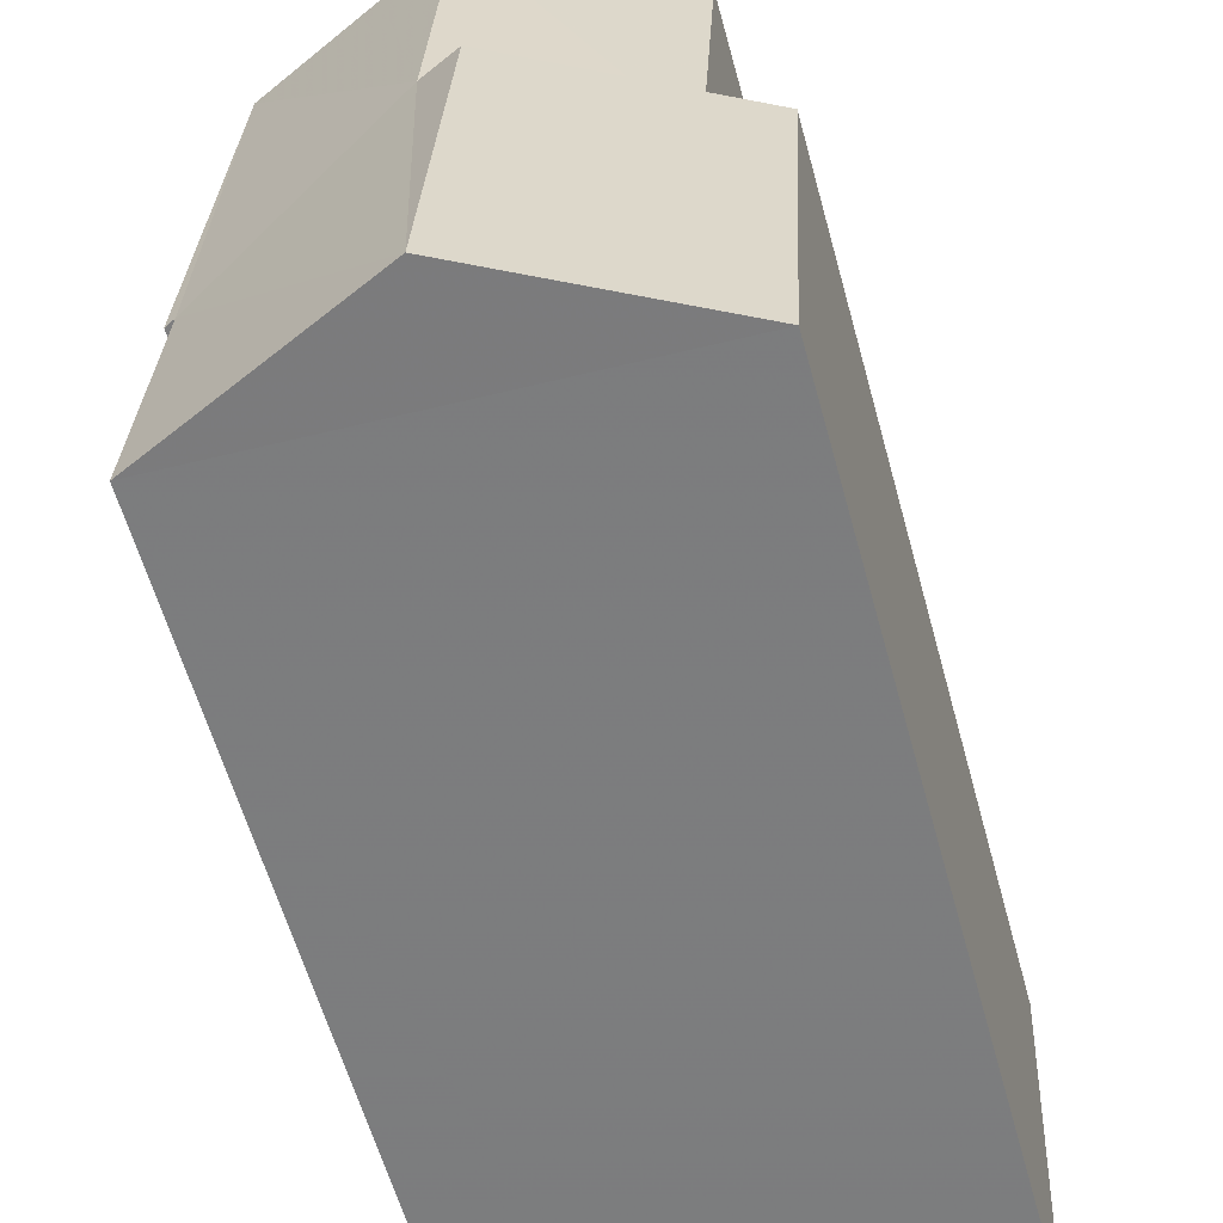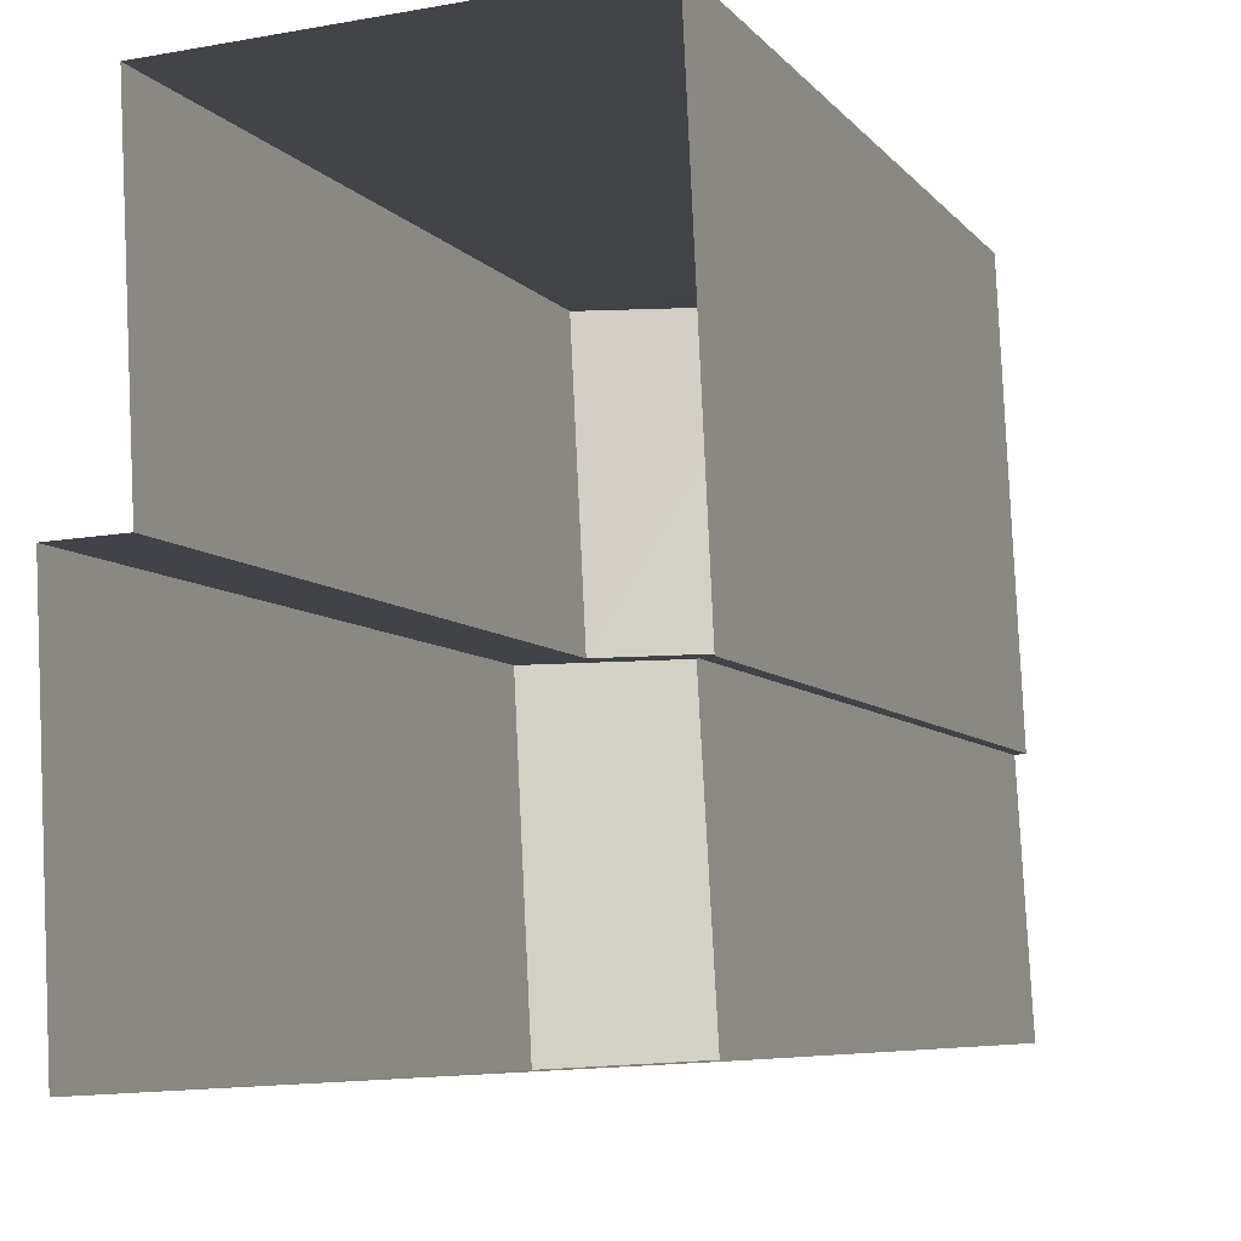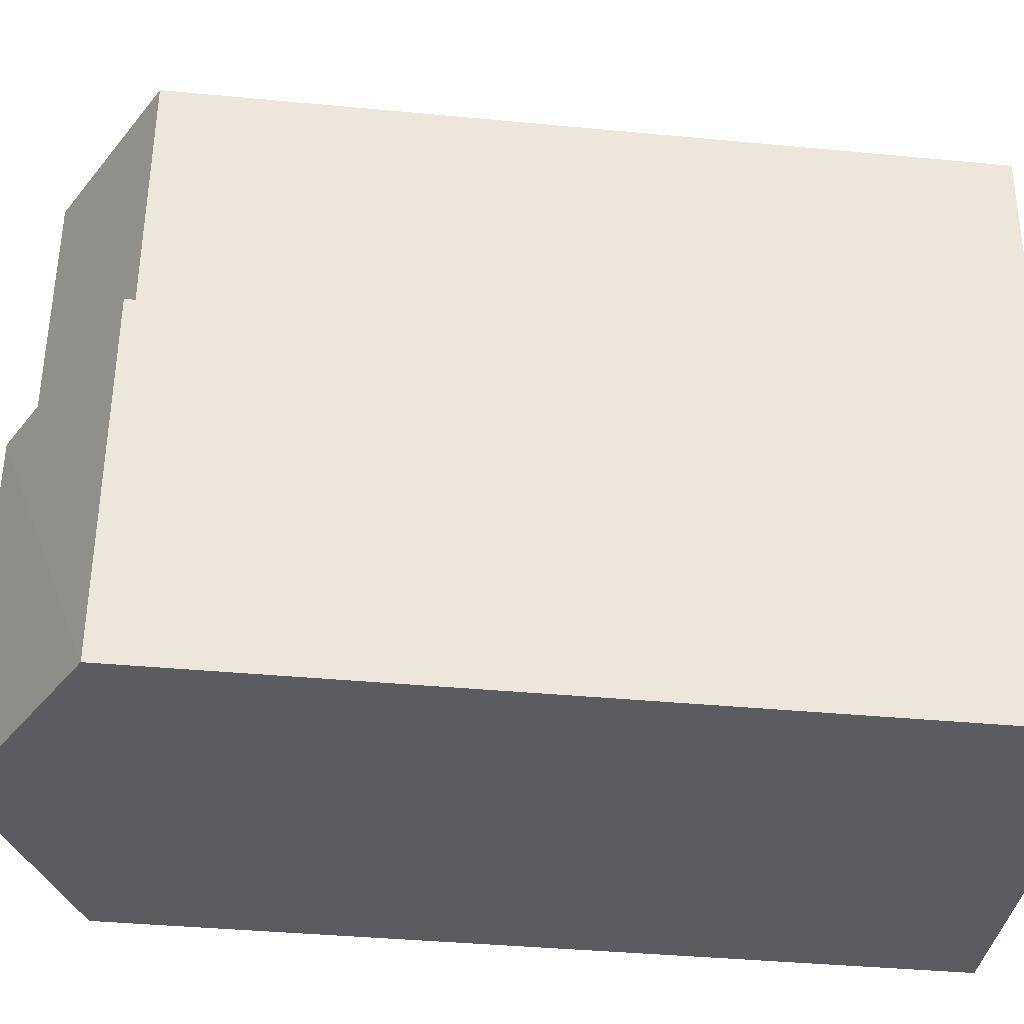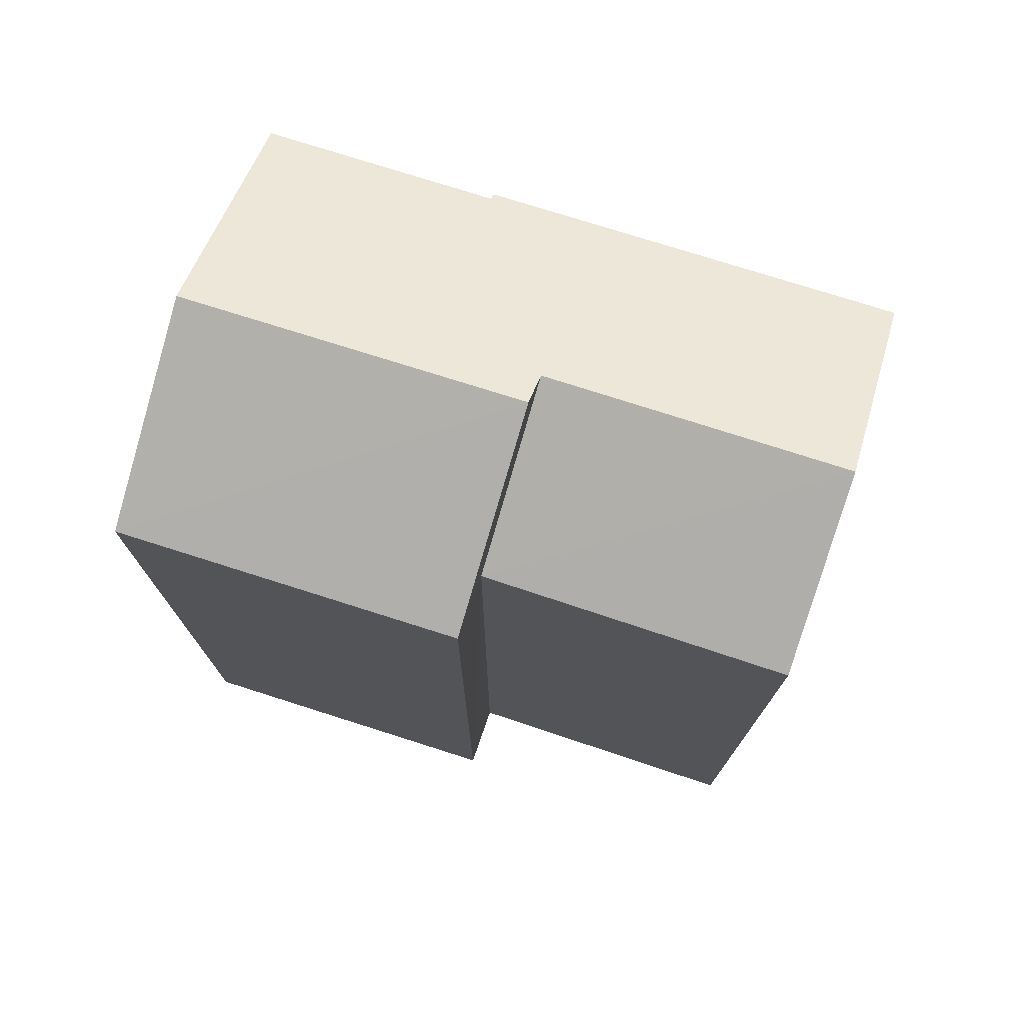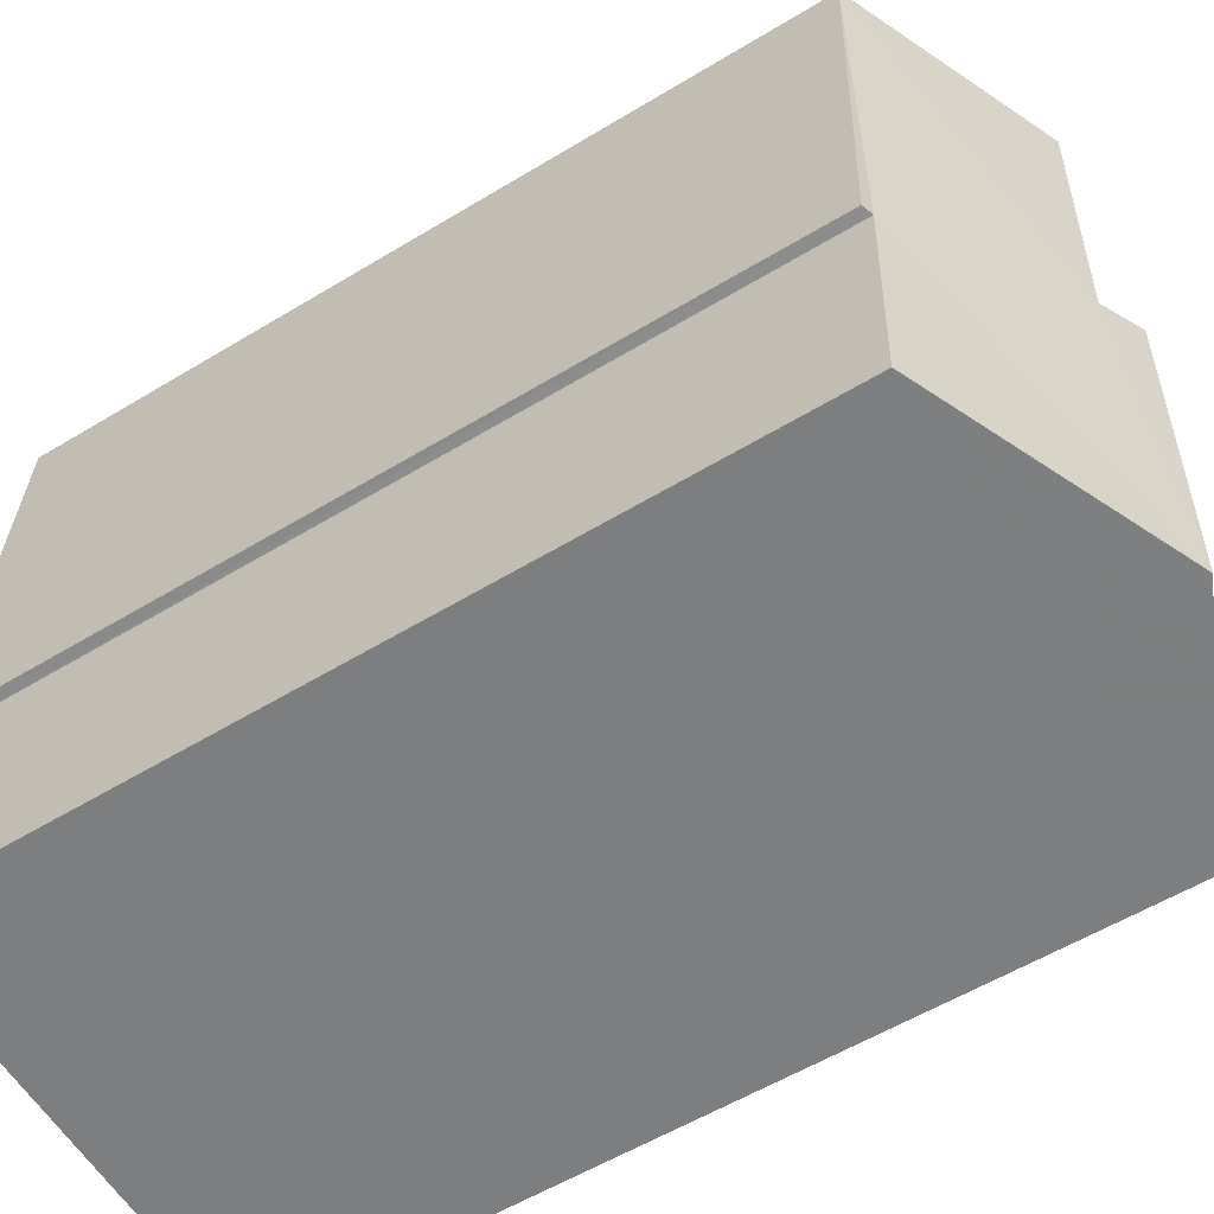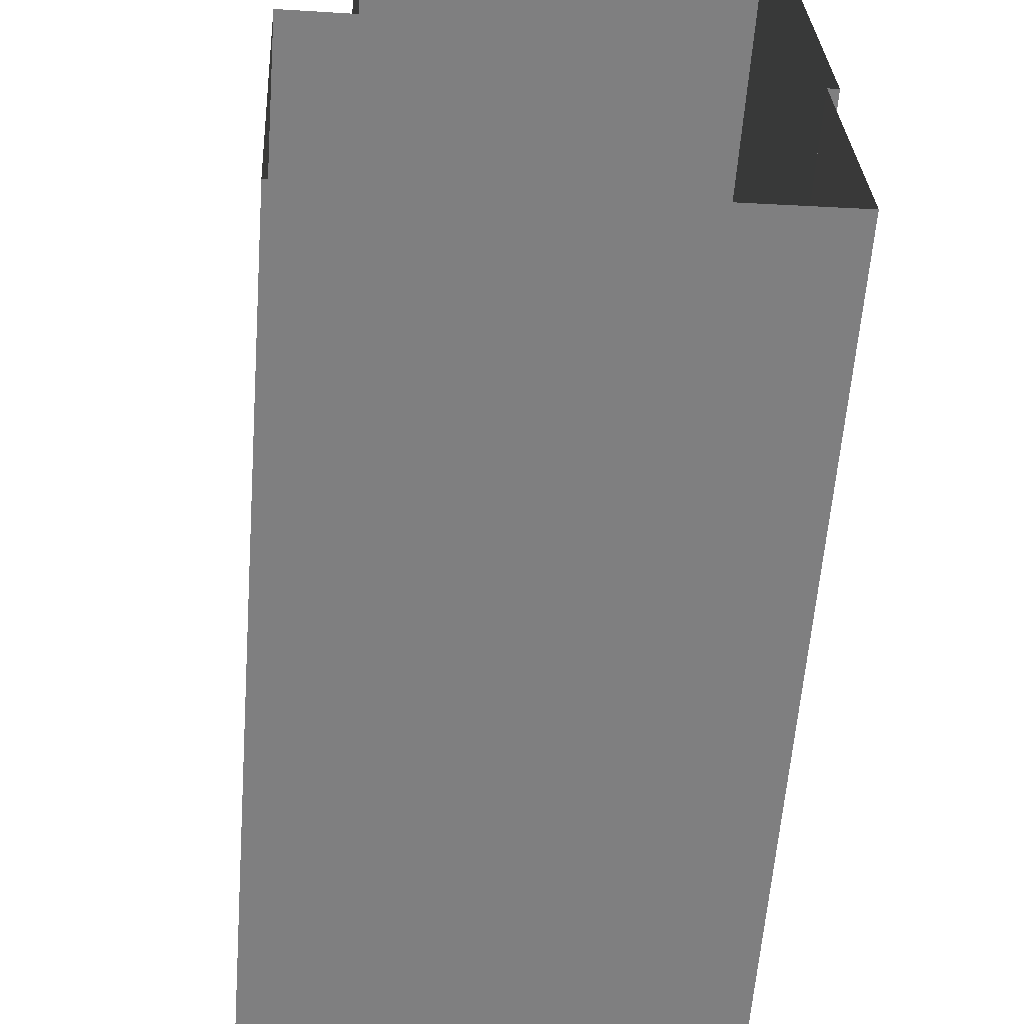
<metadata>
{"format":"obj","ext":"obj","renderer":"f3d","projection":"perspective","resolution":1024,"background":"white","views":[{"elev":-60.1,"azim":15.4,"up":"+Y"},{"elev":-6.8,"azim":-159.7,"up":"+Y"},{"elev":-38.0,"azim":83.2,"up":"+Y"},{"elev":74.9,"azim":105.1,"up":"+Z"},{"elev":-56.8,"azim":-57.8,"up":"+Y"},{"elev":-59.8,"azim":175.6,"up":"+Y"}]}
</metadata>
<code>
v -3.719e+05 -1.055e+05 25.56
v -3.719e+05 -1.055e+05 25.56
v -3.719e+05 -1.055e+05 25.56
v -3.719e+05 -1.055e+05 25.56
v -3.719e+05 -1.055e+05 25.56
v -3.719e+05 -1.055e+05 25.56
v -3.719e+05 -1.055e+05 25.56
v -3.719e+05 -1.055e+05 25.56
v -3.719e+05 -1.055e+05 34.79
v -3.719e+05 -1.055e+05 34.79
v -3.719e+05 -1.055e+05 35.83
v -3.719e+05 -1.055e+05 35.83
v -3.719e+05 -1.055e+05 36.04
v -3.719e+05 -1.055e+05 36.04
v -3.719e+05 -1.055e+05 34.85
v -3.719e+05 -1.055e+05 34.85
v -3.719e+05 -1.055e+05 34.79
v -3.719e+05 -1.055e+05 34.79
v -3.719e+05 -1.055e+05 34.85
v -3.719e+05 -1.055e+05 34.85
f 1 2 3
f 4 3 5
f 2 6 7
f 8 5 7
f 3 2 5
f 5 2 7
f 9 10 11
f 12 9 11
f 13 14 12
f 15 13 16
f 12 11 17
f 16 17 18
f 16 13 12
f 16 12 17
f 14 19 20
f 14 13 19
f 5 18 4
f 5 16 18
f 2 1 10
f 9 2 10
f 17 3 4
f 18 17 4
f 15 8 19
f 15 19 13
f 8 7 19
f 2 9 6
f 6 9 20
f 20 9 14
f 9 12 14
f 5 8 15
f 16 5 15
f 1 3 10
f 10 17 11
f 10 3 17
f 19 7 6
f 20 19 6

</code>
